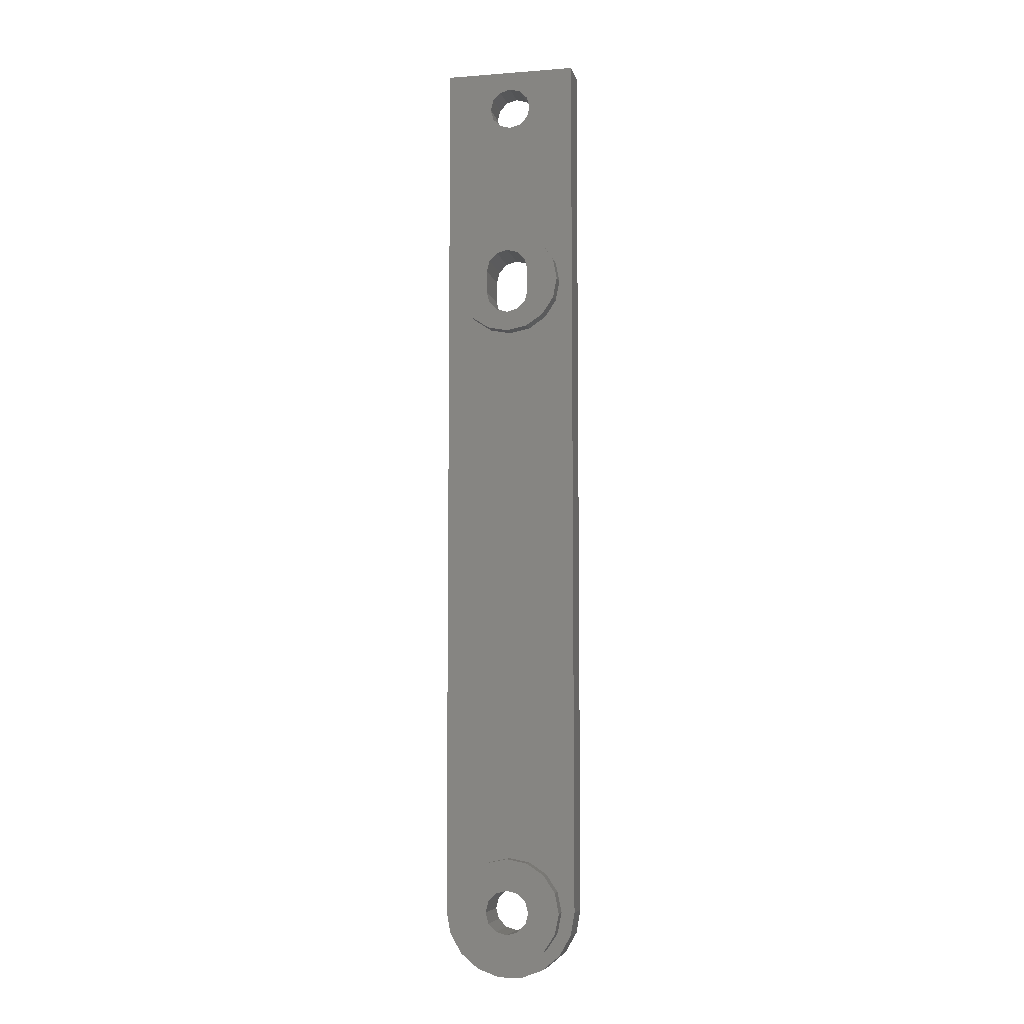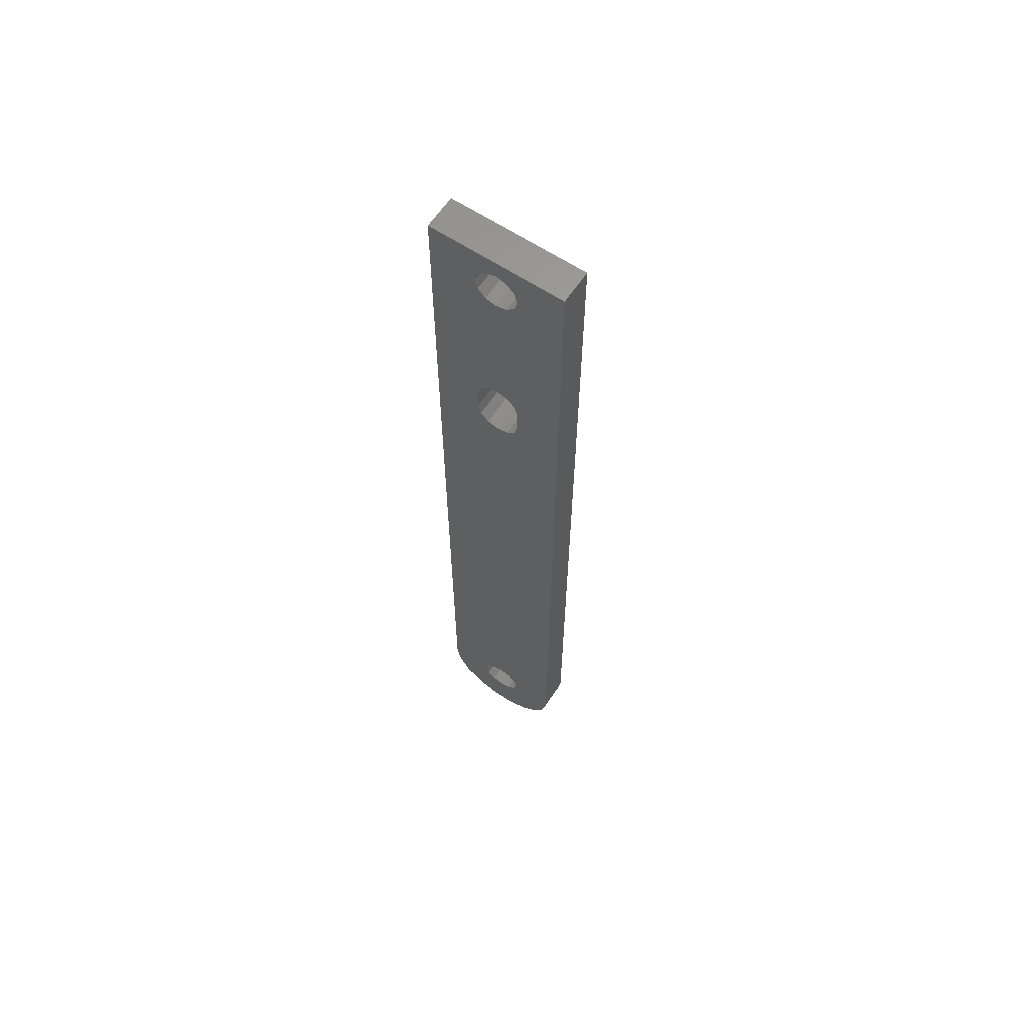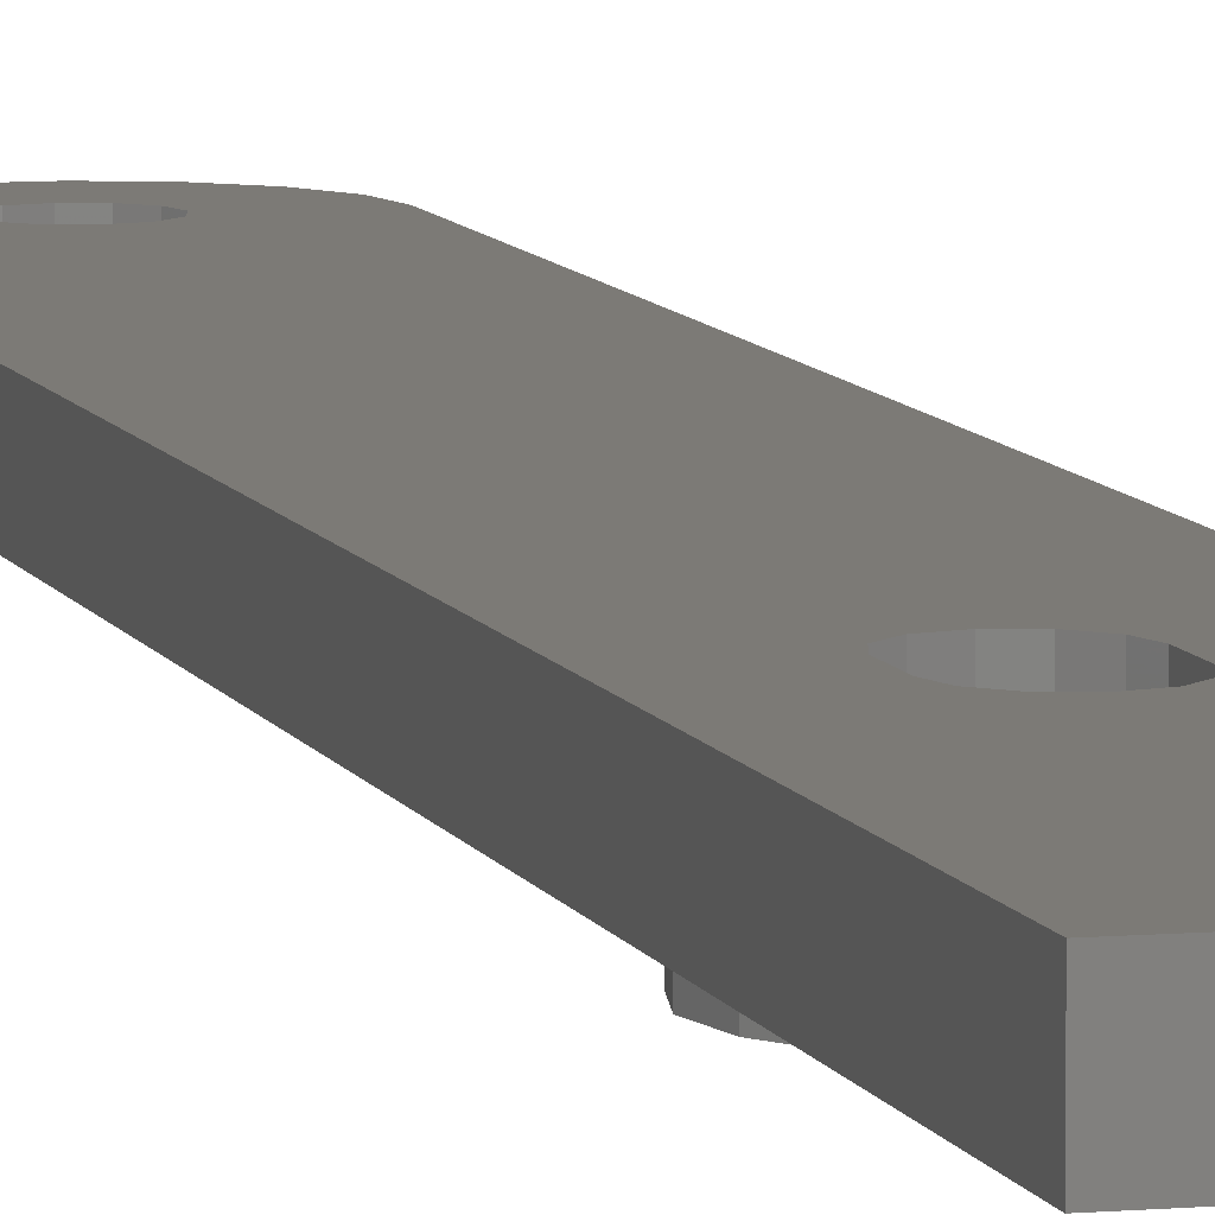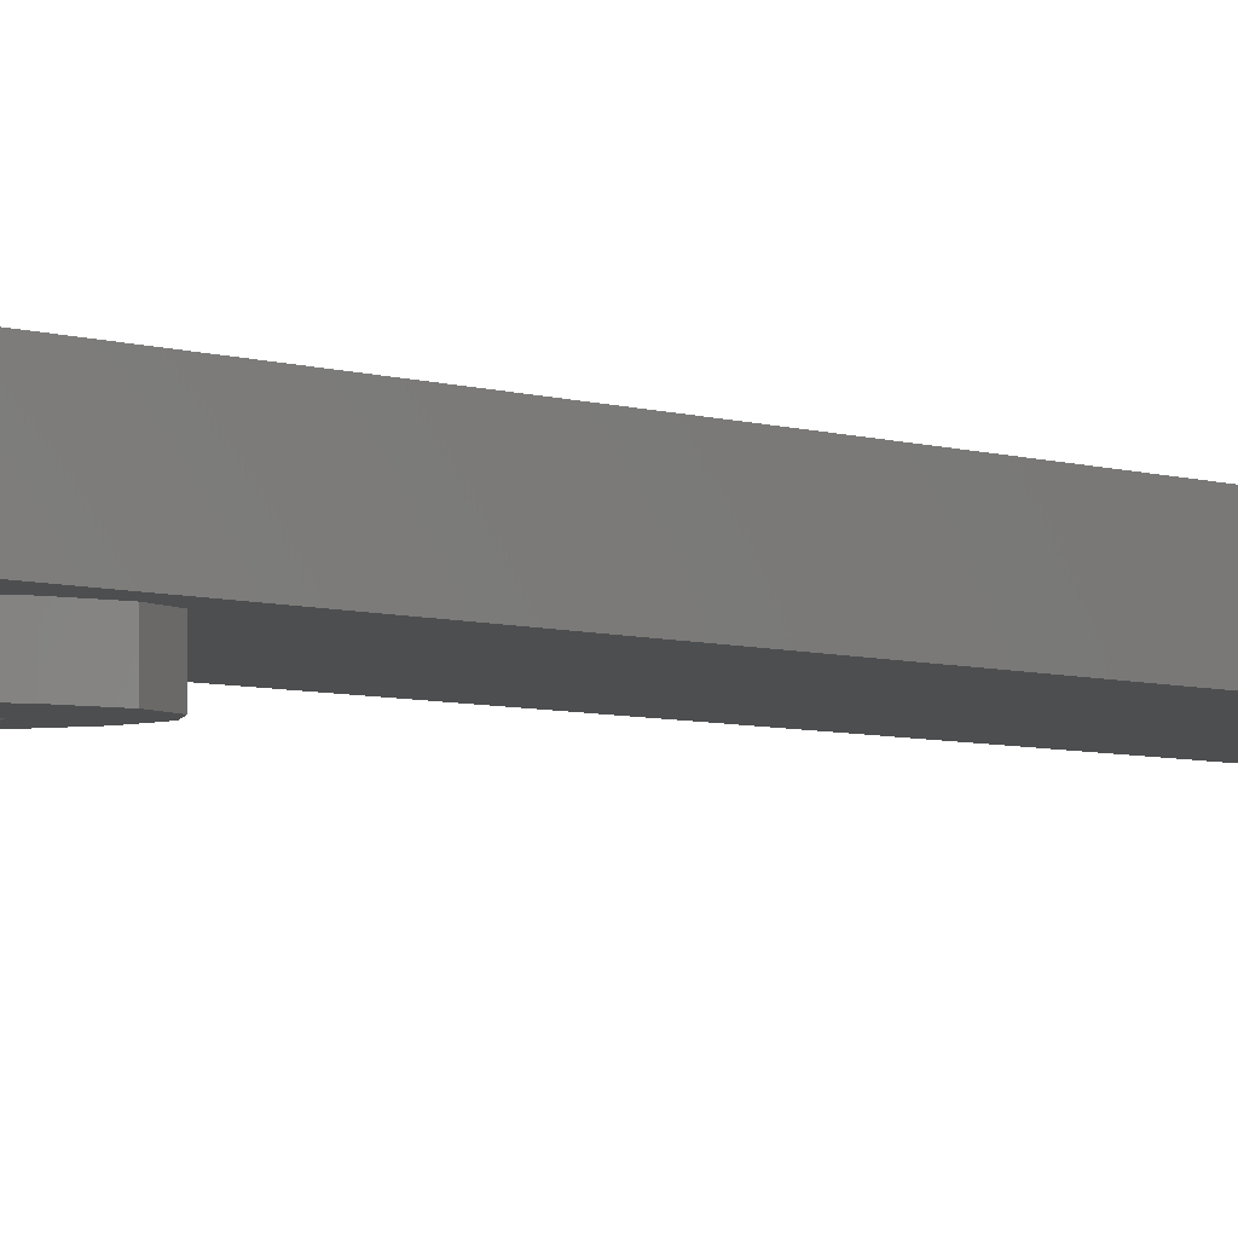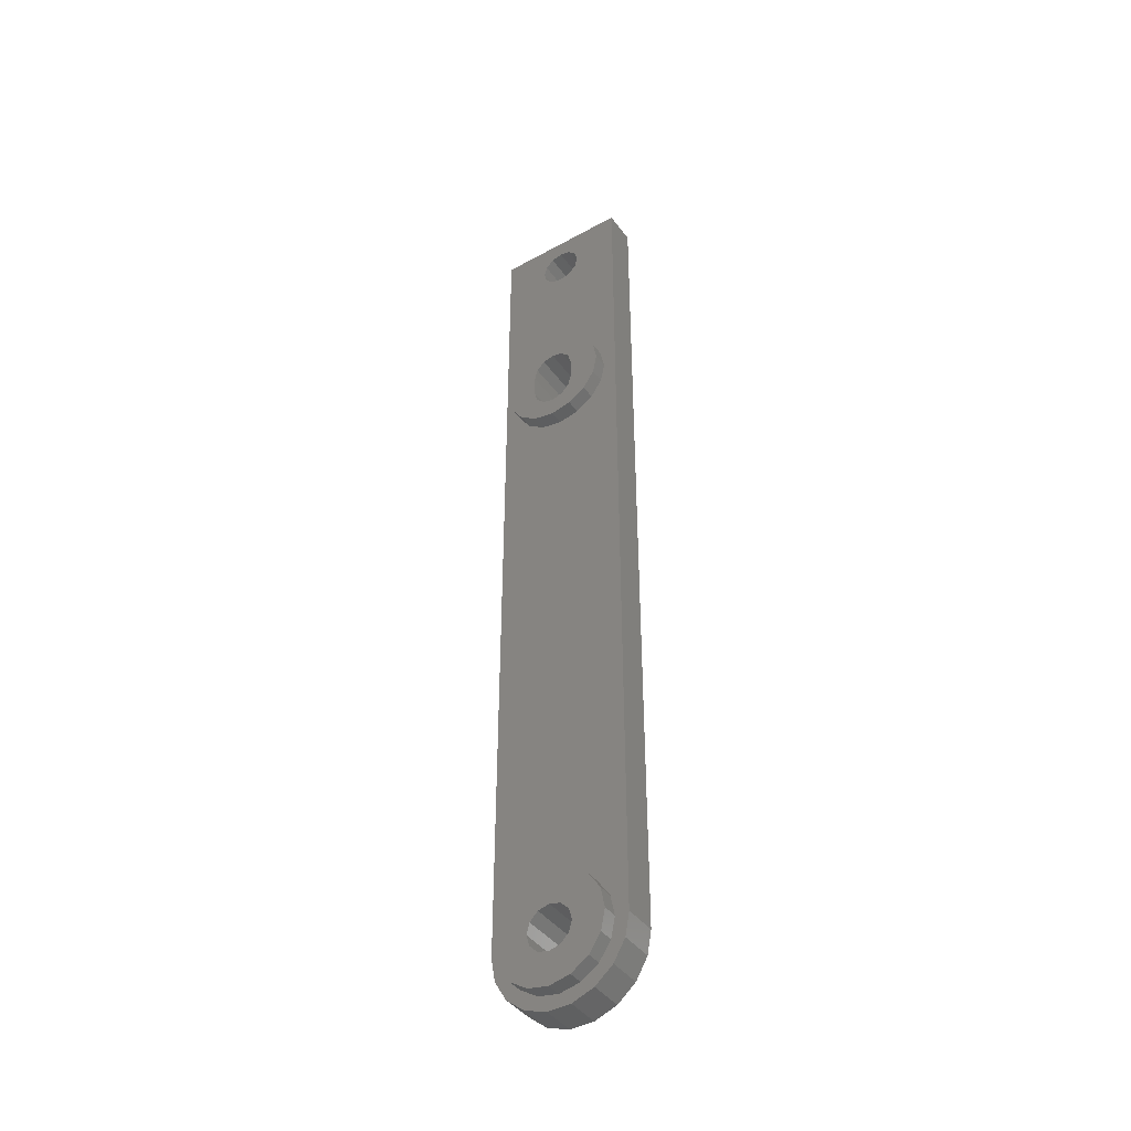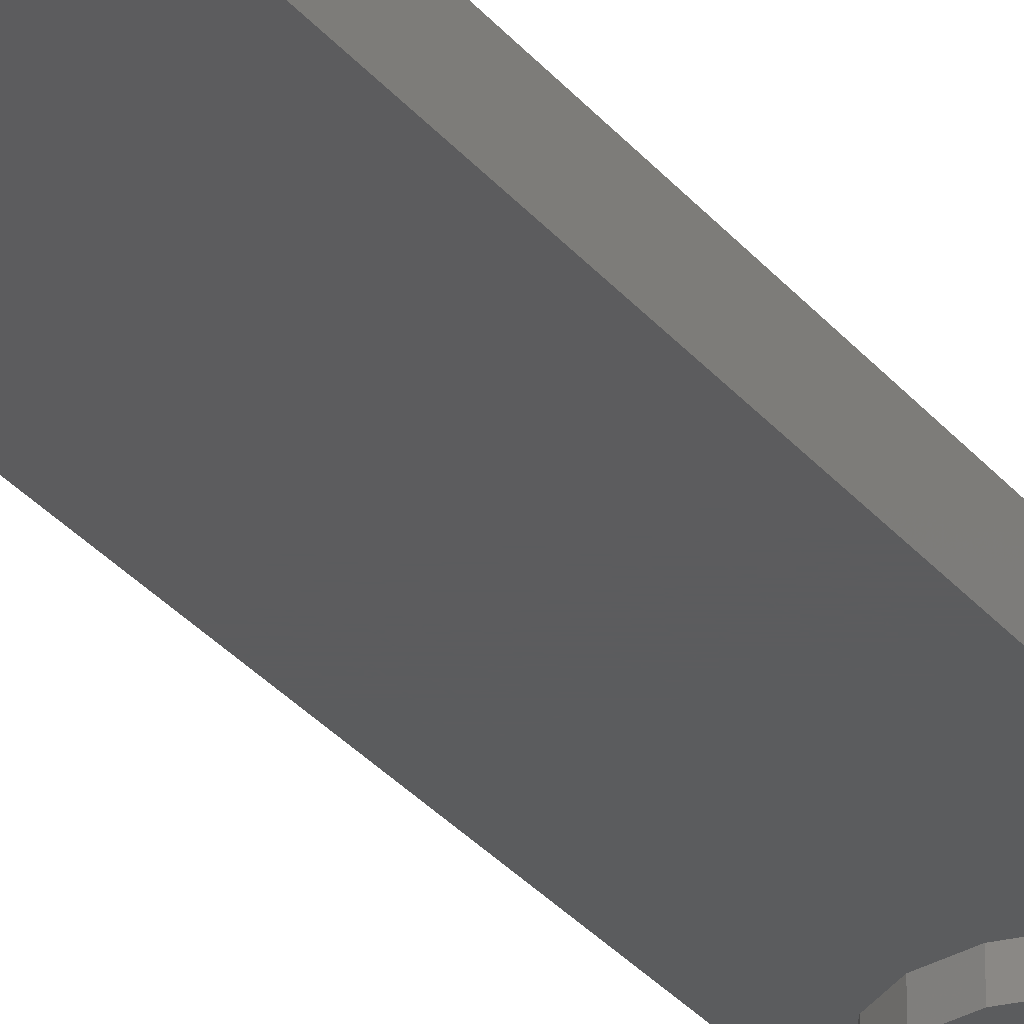
<metadata>
{"format":"stl","ext":"stl","renderer":"f3d","projection":"perspective","resolution":1024,"background":"white","views":[{"elev":-7.1,"azim":-167.5,"up":"+Y"},{"elev":62.7,"azim":33.9,"up":"+Y"},{"elev":7.6,"azim":165.5,"up":"+Z"},{"elev":-2.8,"azim":-152.3,"up":"+Z"},{"elev":-42.3,"azim":-146.6,"up":"+Y"},{"elev":-29.3,"azim":30.6,"up":"+Z"}]}
</metadata>
<code>
# stl→obj: 164 verts, 336 faces
v 9.25 54.85 33.9
v 11.6 54 33.9
v 9.25 53.15 33.9
v 11.3 52.47 33.9
v 9.029 52.33 33.9
v 10.43 51.17 33.9
v 8.425 51.72 33.9
v 9.131 50.3 33.9
v 7.6 51.5 33.9
v 7.6 50 33.9
v 6.775 51.72 33.9
v 6.069 50.3 33.9
v 6.171 52.33 33.9
v 4.772 51.17 33.9
v 5.95 53.15 33.9
v 3.904 52.47 33.9
v 3.6 54 33.9
v 5.95 54.85 33.9
v 3.904 55.53 33.9
v 6.171 55.67 33.9
v 4.772 56.83 33.9
v 6.775 56.28 33.9
v 6.069 57.7 33.9
v 7.6 56.5 33.9
v 7.6 58 33.9
v 8.425 56.28 33.9
v 9.131 57.7 33.9
v 9.029 55.67 33.9
v 10.43 56.83 33.9
v 11.3 55.53 33.9
v 3.904 55.53 35
v 4.772 56.83 35
v 6.069 57.7 35
v 7.6 58 35
v 9.131 57.7 35
v 10.43 56.83 35
v 11.3 55.53 35
v 11.6 54 35
v 11.3 52.47 35
v 10.43 51.17 35
v 9.131 50.3 35
v 7.6 50 35
v 6.069 50.3 35
v 4.772 51.17 35
v 3.904 52.47 35
v 3.6 54 35
v 8.4 69.89 37.5
v 12.6 71.5 37.5
v 7.6 70.1 37.5
v 2.6 71.5 37.5
v 6.8 69.89 37.5
v 6.214 69.3 37.5
v 12.6 5 37.5
v 9.25 5 37.5
v 12.3 3.29 37.5
v 9.029 4.175 37.5
v 7.6 3.35 37.5
v 8.468 0.07596 37.5
v 8.425 3.571 37.5
v 10.1 0.6699 37.5
v 11.43 1.786 37.5
v 8.425 56.28 37.5
v 9.029 55.67 37.5
v 8.4 67.11 37.5
v 6.171 4.175 37.5
v 3.77 1.786 37.5
v 6.775 3.571 37.5
v 5.1 0.6699 37.5
v 6.732 0.07596 37.5
v 6.171 5.825 37.5
v 6.775 6.429 37.5
v 9.25 53.15 37.5
v 7.6 6.65 37.5
v 8.425 6.429 37.5
v 5.95 5 37.5
v 2.6 5 37.5
v 2.902 3.29 37.5
v 8.986 69.3 37.5
v 9.2 68.5 37.5
v 8.986 67.7 37.5
v 9.25 54.85 37.5
v 9.029 52.33 37.5
v 8.425 51.72 37.5
v 7.6 51.5 37.5
v 6.775 51.72 37.5
v 6.171 52.33 37.5
v 5.95 53.15 37.5
v 5.95 54.85 37.5
v 6.171 55.67 37.5
v 6.214 67.7 37.5
v 6.775 56.28 37.5
v 9.029 5.825 37.5
v 6 68.5 37.5
v 7.6 56.5 37.5
v 7.6 66.9 37.5
v 6.8 67.11 37.5
v 2.6 71.5 35
v 6.8 69.89 35
v 7.6 70.1 35
v 12.6 71.5 35
v 8.4 69.89 35
v 6.8 67.11 35
v 7.6 66.9 35
v 6.214 67.7 35
v 6.214 69.3 35
v 6 68.5 35
v 7.6 1 35
v 9.131 1.304 35
v 10.1 0.6699 35
v 11.43 1.786 35
v 10.43 2.172 35
v 12.3 3.29 35
v 11.3 3.469 35
v 12.6 5 35
v 4.772 7.828 35
v 6.069 8.696 35
v 10.43 7.828 35
v 9.131 8.696 35
v 11.6 5 35
v 11.3 6.531 35
v 8.4 67.11 35
v 8.986 67.7 35
v 9.2 68.5 35
v 8.986 69.3 35
v 8.468 0.07596 35
v 6.732 0.07596 35
v 6.069 1.304 35
v 5.1 0.6699 35
v 4.772 2.172 35
v 3.77 1.786 35
v 3.904 3.469 35
v 2.902 3.29 35
v 3.6 5 35
v 2.6 5 35
v 3.904 6.531 35
v 7.6 9 35
v 6.775 3.571 33.9
v 4.772 2.172 33.9
v 6.171 4.175 33.9
v 3.904 3.469 33.9
v 5.95 5 33.9
v 3.6 5 33.9
v 6.171 5.825 33.9
v 9.029 4.175 33.9
v 10.43 2.172 33.9
v 8.425 3.571 33.9
v 9.131 1.304 33.9
v 7.6 3.35 33.9
v 7.6 1 33.9
v 6.069 1.304 33.9
v 3.904 6.531 33.9
v 4.772 7.828 33.9
v 6.775 6.429 33.9
v 6.069 8.696 33.9
v 7.6 6.65 33.9
v 7.6 9 33.9
v 8.425 6.429 33.9
v 9.131 8.696 33.9
v 10.43 7.828 33.9
v 9.029 5.825 33.9
v 11.3 6.531 33.9
v 9.25 5 33.9
v 11.6 5 33.9
v 11.3 3.469 33.9
f 1 2 3
f 3 2 4
f 3 4 5
f 5 4 6
f 5 6 7
f 7 6 8
f 7 8 9
f 9 8 10
f 9 10 11
f 11 10 12
f 11 12 13
f 13 12 14
f 13 14 15
f 14 16 15
f 15 16 17
f 15 17 18
f 18 17 19
f 18 19 20
f 20 19 21
f 20 21 22
f 22 21 23
f 22 23 24
f 24 23 25
f 24 25 26
f 26 25 27
f 26 27 28
f 28 27 29
f 28 29 1
f 1 29 30
f 1 30 2
f 17 31 19
f 19 31 32
f 19 32 21
f 21 32 33
f 21 33 23
f 23 33 34
f 23 34 25
f 25 34 35
f 25 35 27
f 27 35 36
f 27 36 29
f 29 36 37
f 29 37 30
f 30 37 38
f 30 38 2
f 2 38 39
f 2 39 4
f 4 39 40
f 4 40 6
f 6 40 41
f 6 41 8
f 8 41 42
f 8 42 10
f 10 42 43
f 10 43 12
f 12 43 44
f 12 44 14
f 14 44 45
f 14 45 16
f 16 45 46
f 16 46 17
f 17 46 31
f 47 48 49
f 49 48 50
f 49 50 51
f 51 50 52
f 53 54 55
f 55 54 56
f 57 58 59
f 59 58 60
f 59 60 56
f 56 60 61
f 56 61 55
f 62 63 64
f 65 66 67
f 67 66 68
f 67 68 57
f 57 68 69
f 57 69 58
f 70 71 72
f 72 71 73
f 72 73 74
f 75 76 65
f 65 76 77
f 65 77 66
f 47 78 48
f 48 78 79
f 48 79 80
f 81 48 63
f 63 48 80
f 63 80 64
f 70 72 75
f 75 72 82
f 75 82 76
f 76 82 83
f 76 83 84
f 84 85 76
f 76 85 86
f 76 86 87
f 88 89 90
f 90 89 91
f 81 72 48
f 48 72 74
f 48 74 53
f 53 74 92
f 53 92 54
f 87 88 76
f 76 88 90
f 76 90 50
f 50 90 93
f 50 93 52
f 62 64 94
f 94 64 95
f 94 95 91
f 91 95 96
f 91 96 90
f 31 46 97
f 98 97 99
f 99 97 100
f 99 100 101
f 37 102 103
f 102 37 104
f 104 37 36
f 104 36 35
f 98 105 97
f 97 105 106
f 97 106 104
f 35 34 104
f 104 34 33
f 104 33 97
f 97 33 32
f 97 32 31
f 107 108 109
f 109 108 110
f 110 108 111
f 110 111 112
f 112 111 113
f 112 113 114
f 45 44 115
f 115 44 43
f 115 43 116
f 39 117 40
f 40 117 118
f 113 119 114
f 114 119 120
f 114 120 100
f 100 120 117
f 100 117 38
f 38 117 39
f 103 121 37
f 37 121 122
f 37 122 38
f 38 122 123
f 38 123 100
f 100 123 124
f 100 124 101
f 109 125 107
f 107 125 126
f 107 126 127
f 127 126 128
f 127 128 129
f 129 128 130
f 129 130 131
f 131 130 132
f 131 132 133
f 133 132 134
f 133 134 135
f 135 134 97
f 135 97 115
f 115 97 46
f 115 46 45
f 116 43 136
f 136 43 42
f 136 42 118
f 118 42 41
f 118 41 40
f 114 100 53
f 53 100 48
f 97 134 50
f 50 134 76
f 76 134 132
f 76 132 77
f 77 132 130
f 77 130 66
f 66 130 128
f 66 128 68
f 68 128 126
f 68 126 69
f 69 126 125
f 69 125 58
f 58 125 109
f 58 109 60
f 60 109 110
f 60 110 61
f 61 110 112
f 61 112 55
f 55 112 114
f 55 114 53
f 137 138 139
f 139 138 140
f 139 140 141
f 141 140 142
f 141 142 143
f 144 145 146
f 146 145 147
f 146 147 148
f 148 147 149
f 148 149 137
f 137 149 150
f 137 150 138
f 142 151 143
f 143 151 152
f 143 152 153
f 153 152 154
f 153 154 155
f 155 154 156
f 155 156 157
f 156 158 157
f 157 158 159
f 157 159 160
f 160 159 161
f 160 161 162
f 162 161 163
f 162 163 144
f 144 163 164
f 144 164 145
f 142 135 151
f 151 135 115
f 151 115 152
f 152 115 116
f 152 116 154
f 154 116 136
f 154 136 156
f 156 136 118
f 156 118 158
f 158 118 117
f 158 117 159
f 159 117 120
f 159 120 161
f 161 120 119
f 161 119 163
f 163 119 113
f 163 113 164
f 164 113 111
f 164 111 145
f 145 111 108
f 145 108 147
f 147 108 107
f 147 107 149
f 149 107 127
f 149 127 150
f 150 127 129
f 150 129 138
f 138 129 131
f 138 131 140
f 140 131 133
f 140 133 142
f 142 133 135
f 75 141 70
f 70 141 143
f 70 143 71
f 71 143 153
f 71 153 73
f 73 153 155
f 73 155 74
f 74 155 157
f 74 157 92
f 92 157 160
f 92 160 54
f 54 160 162
f 54 162 56
f 56 162 144
f 56 144 59
f 59 144 146
f 59 146 57
f 57 146 148
f 57 148 67
f 67 148 137
f 67 137 65
f 65 137 139
f 65 139 75
f 75 139 141
f 100 97 48
f 48 97 50
f 1 81 28
f 28 81 63
f 28 63 26
f 26 63 62
f 26 62 24
f 24 62 94
f 24 94 22
f 22 94 91
f 22 91 20
f 20 91 89
f 20 89 18
f 18 89 88
f 81 1 72
f 72 1 3
f 15 87 13
f 13 87 86
f 13 86 11
f 11 86 85
f 11 85 9
f 9 85 84
f 9 84 7
f 7 84 83
f 7 83 5
f 5 83 82
f 5 82 3
f 3 82 72
f 87 15 88
f 88 15 18
f 123 79 124
f 124 79 78
f 124 78 101
f 101 78 47
f 101 47 99
f 99 47 49
f 99 49 98
f 98 49 51
f 98 51 105
f 105 51 52
f 105 52 106
f 106 52 93
f 106 93 104
f 104 93 90
f 104 90 102
f 102 90 96
f 102 96 103
f 103 96 95
f 103 95 121
f 121 95 64
f 121 64 122
f 122 64 80
f 122 80 123
f 123 80 79

</code>
